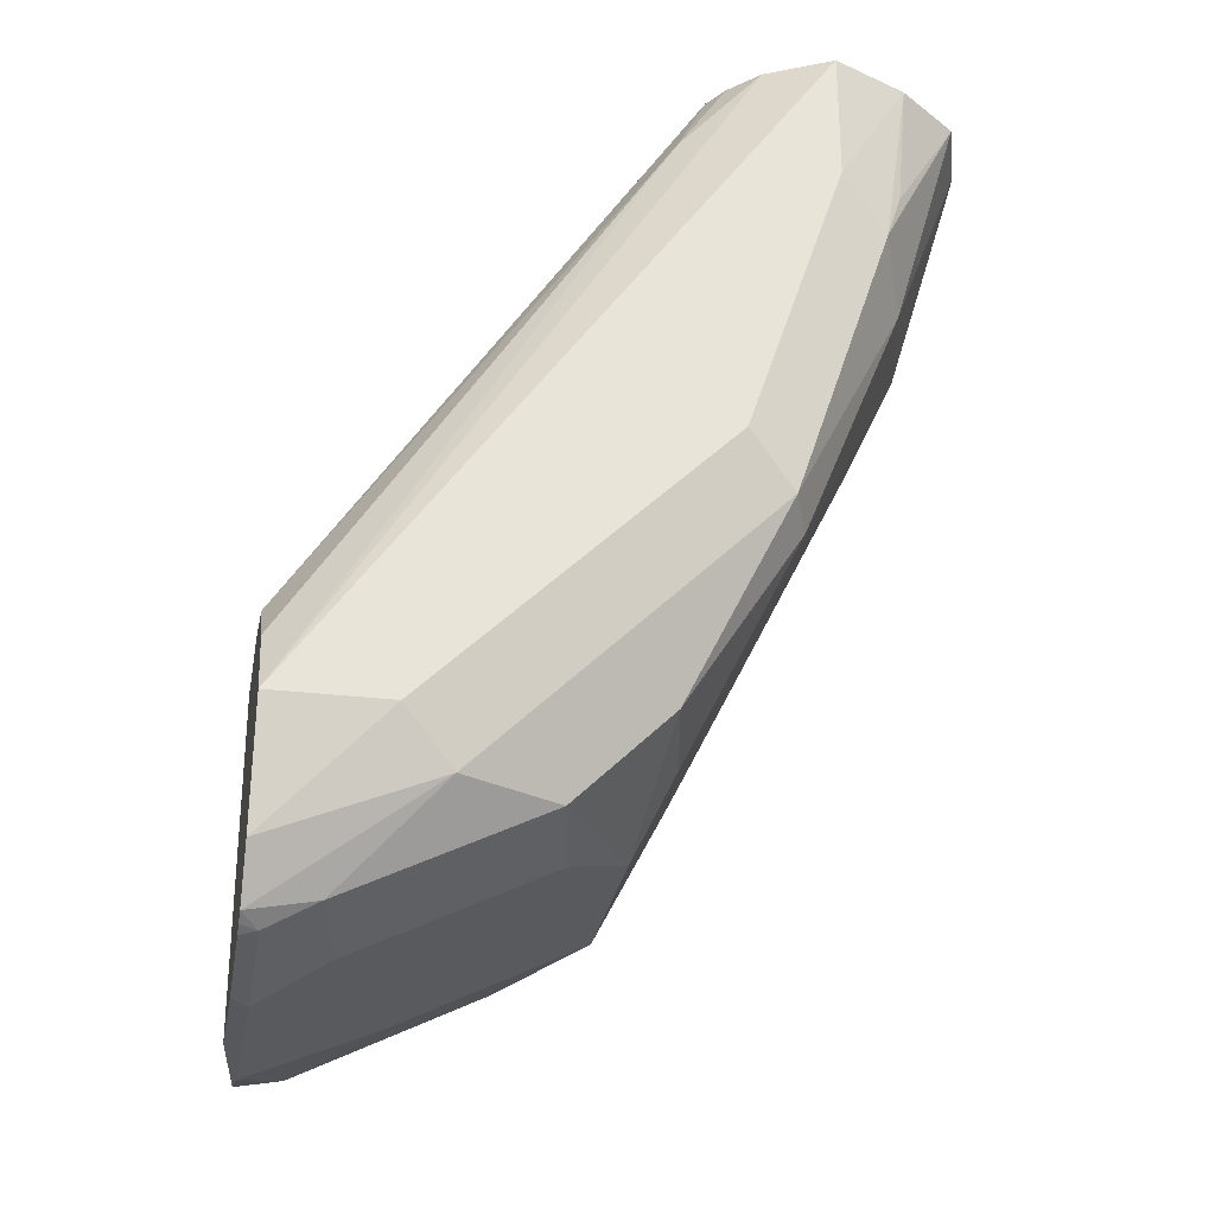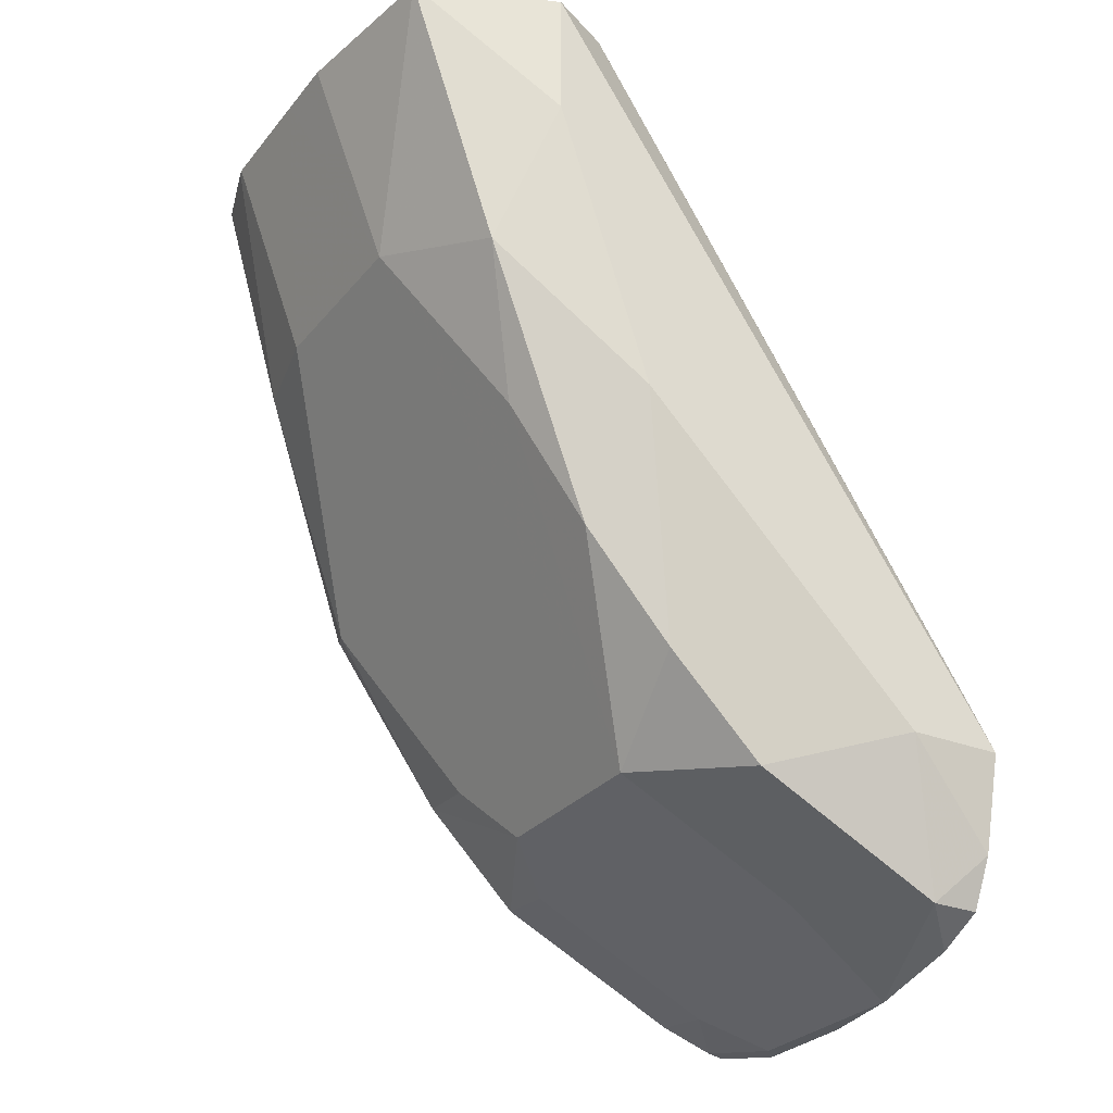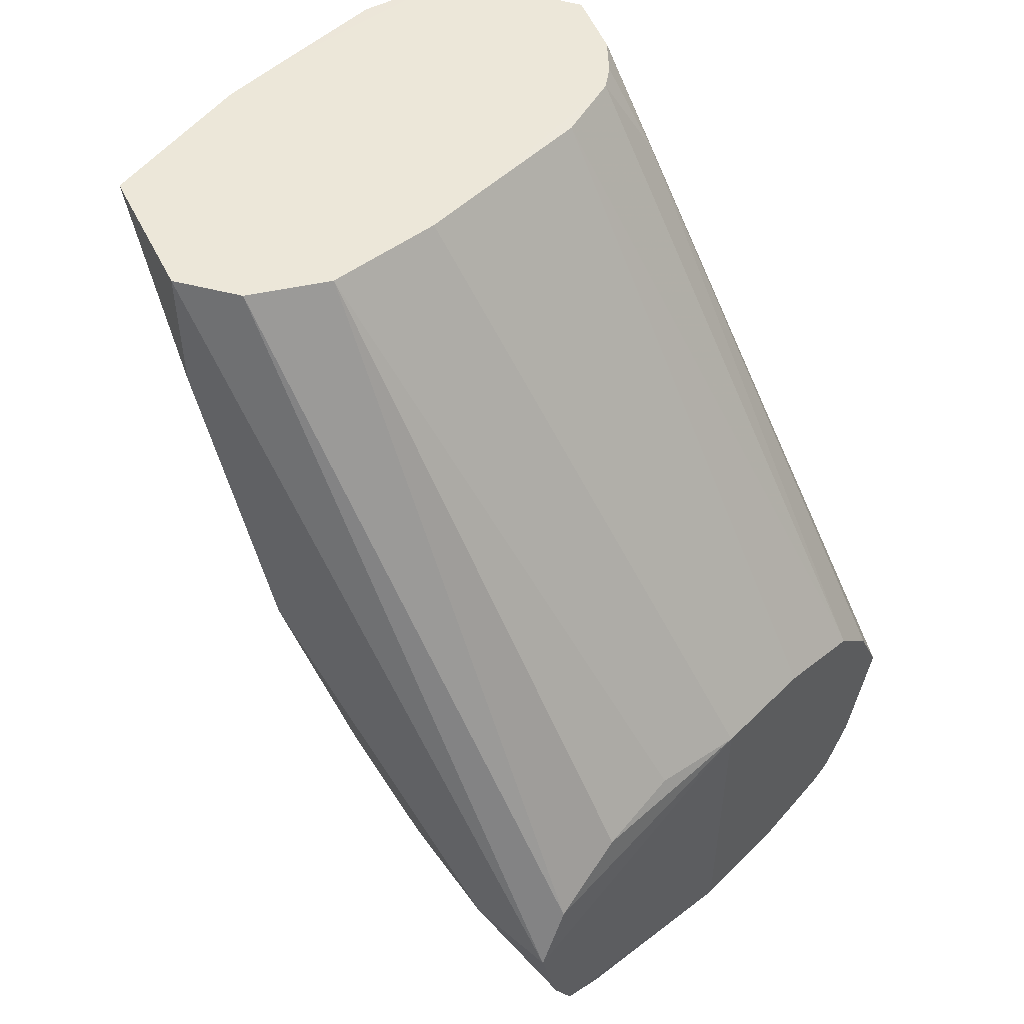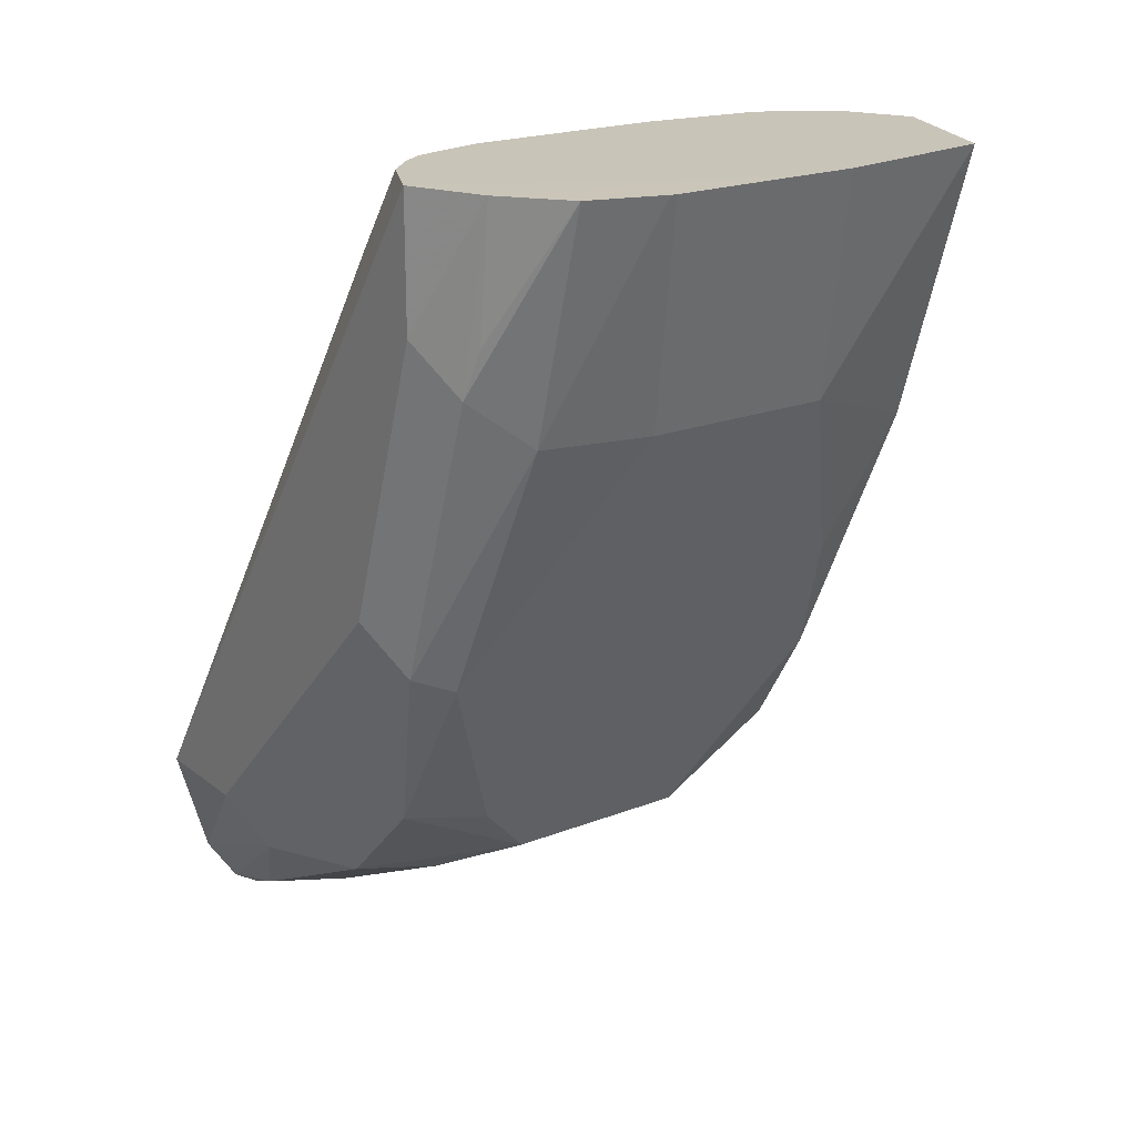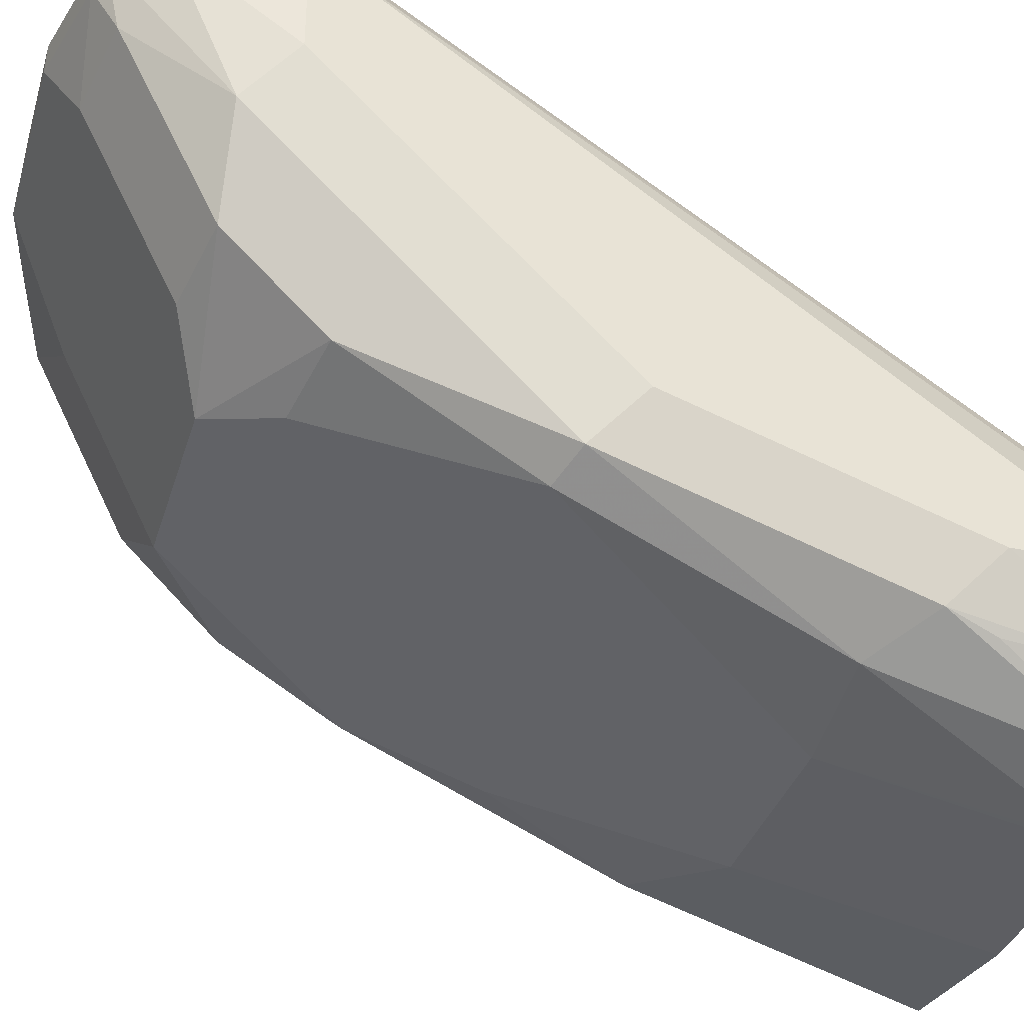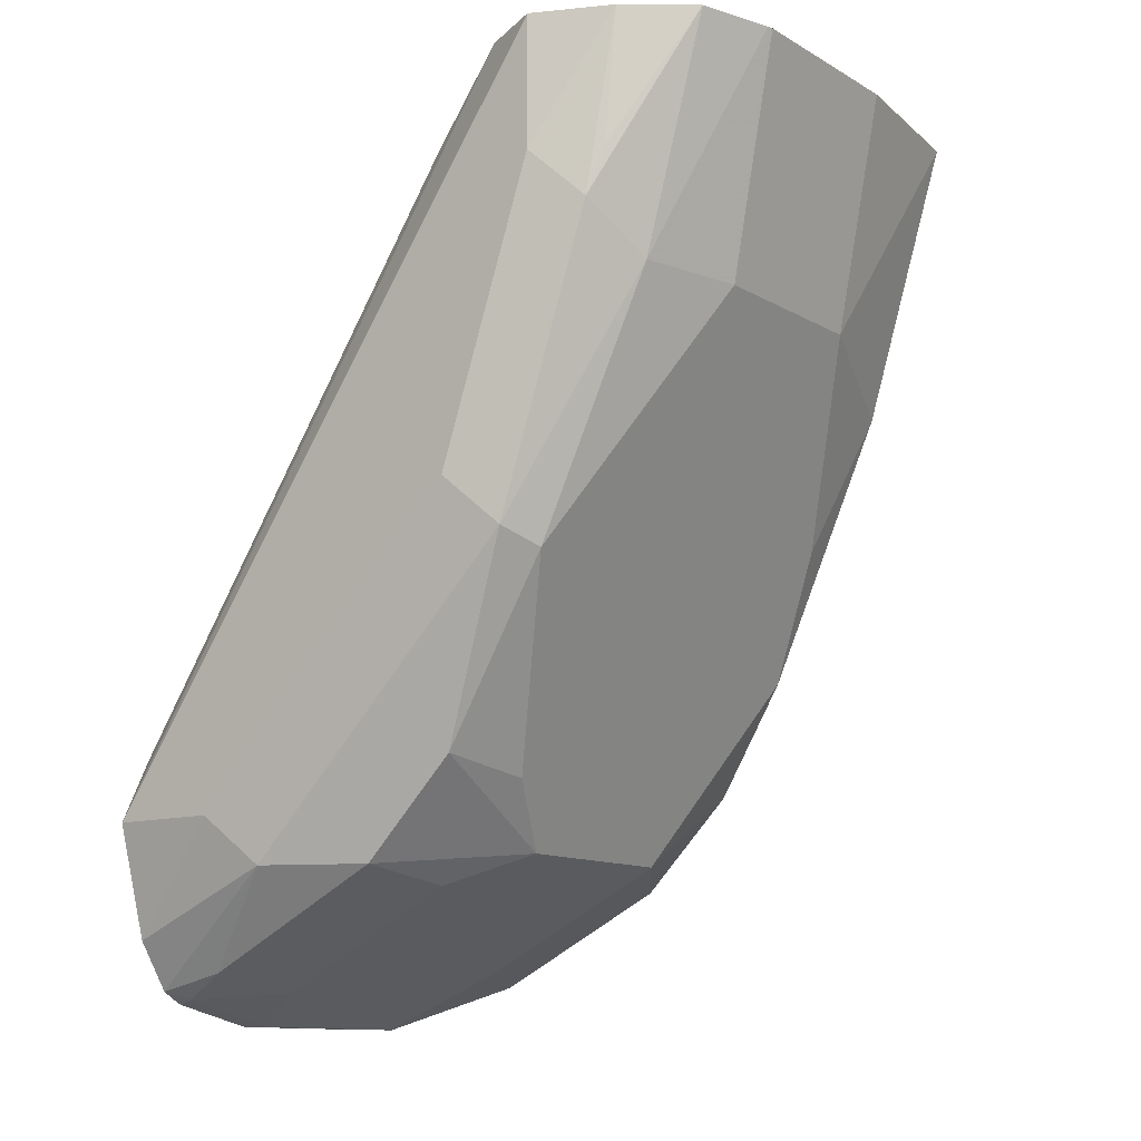
<metadata>
{"format":"obj","ext":"obj","renderer":"f3d","projection":"perspective","resolution":1024,"background":"white","views":[{"elev":-28.5,"azim":79.8,"up":"+Y"},{"elev":-28.2,"azim":-120.9,"up":"+Y"},{"elev":49.8,"azim":-47.1,"up":"+Y"},{"elev":20.2,"azim":144.3,"up":"+Y"},{"elev":-35.3,"azim":73.9,"up":"+Z"},{"elev":-12.0,"azim":126.9,"up":"+Y"}]}
</metadata>
<code>
v -0.09205 -0.3068 -0.5829
v -0.0767 -0.4142 -0.5369
v -0.09205 -0.3375 -0.5523
v -0.09205 -0.3988 -0.4909
v -0.0767 -0.4449 -0.4756
v -0.04091 -0.4091 -0.5625
v -0.0767 -0.3835 -0.5676
v -0.0767 -0.2608 -0.629
v -0.07158 -0.3477 -0.5932
v -0.06136 -0.3068 -0.6136
v -0.03068 -0.2455 -0.6443
v -0.07473 -0.1727 -0.6577
v -0.09205 -0.2148 -0.6136
v -0.09205 -0.1727 -0.6136
v -0.09205 -0.3988 -0.46
v -0.08448 -0.4293 -0.46
v 8.704e-05 -0.4602 -0.455
v -0.0767 -0.4449 -0.46
v -0.06114 -0.4527 -0.46
v -0.03177 -0.46 -0.46
v -0.03068 -0.4602 -0.46
v -0.03068 -0.4602 -0.4602
v -0.04091 -0.4398 -0.5012
v 8.704e-05 -0.4602 -0.4602
v 0.03068 -0.4602 -0.4602
v 0.03587 -0.4602 -0.455
v 0.06519 -0.4525 -0.4602
v 0.06455 -0.4538 -0.455
v 0.068 -0.4521 -0.455
v 0.07167 -0.45 -0.455
v 0.06903 -0.4449 -0.4756
v 0.04092 -0.45 -0.4807
v 0.04092 -0.4193 -0.5421
v 0.02046 -0.4091 -0.5625
v 0.06903 -0.4142 -0.5369
v 0.08437 -0.4142 -0.5063
v 0.08183 -0.4347 -0.455
v 0.09205 -0.3988 -0.455
v 0.09205 -0.3988 -0.4909
v 0.09205 -0.3068 -0.5829
v 0.08437 -0.3221 -0.5983
v 0.06903 -0.3835 -0.5676
v 0.07158 -0.3273 -0.6034
v 0.04092 -0.3886 -0.5727
v 0.03068 -0.2455 -0.6443
v 0.06519 -0.2455 -0.6366
v 0.08437 -0.2301 -0.629
v 0.06599 -0.1728 -0.6576
v 0.04217 -0.1728 -0.6649
v 8.704e-05 -0.1727 -0.6654
v 0.04039 -0.1728 -0.6653
v -0.02104 -0.1727 -0.6654
v 8.704e-05 -0.1727 -0.5733
v 0.09205 -0.1728 -0.6136
v 0.08134 -0.1728 -0.6378
v 0.08181 -0.2148 -0.6341
v 0.09205 -0.2148 -0.6136
v 0.08181 -0.1728 -0.5932
v 0.0767 -0.1994 -0.5676
v 0.08181 -0.3784 -0.455
v 0.06654 -0.3631 -0.455
v 0.06524 -0.1728 -0.5791
v 0.07265 -0.1728 -0.584
v 0.04197 -0.1728 -0.5732
v 0.06615 -0.363 -0.455
v 8.704e-05 -0.3554 -0.455
v -0.08181 -0.3784 -0.46
v -0.08181 -0.1727 -0.5932
v -0.05895 -0.1727 -0.5781
v -0.05755 -0.3606 -0.46
v -0.03047 -0.3529 -0.46
v -0.02104 -0.1727 -0.5733
v 0.03587 -0.3554 -0.455
v 8.704e-05 -0.4602 -0.46
f 56 47 48
f 47 40 41
f 56 55 47
f 55 57 47
f 55 54 57
f 57 54 40
f 57 40 47
f 59 38 58
f 39 40 38
f 58 38 54
f 59 60 38
f 59 61 60
f 59 62 61
f 63 62 59
f 40 54 38
f 56 48 55
f 45 11 50
f 55 50 54
f 63 53 62
f 46 48 47
f 49 48 46
f 49 50 48
f 49 51 50
f 49 45 51
f 49 46 45
f 51 45 50
f 45 6 11
f 52 50 11
f 52 12 50
f 52 11 12
f 12 14 50
f 53 50 14
f 54 50 53
f 55 48 50
f 63 58 53
f 72 53 69
f 58 54 53
f 68 69 14
f 68 14 15
f 73 53 66
f 73 64 53
f 73 65 64
f 73 66 65
f 69 53 14
f 30 38 17
f 29 30 26
f 26 17 74
f 26 74 24
f 22 24 74
f 22 74 17
f 46 47 41
f 26 30 17
f 72 66 53
f 71 66 72
f 71 72 69
f 64 62 53
f 61 62 64
f 61 64 65
f 61 65 60
f 60 65 38
f 65 17 38
f 66 17 65
f 66 15 17
f 67 15 66
f 67 68 15
f 67 69 68
f 67 70 69
f 67 66 70
f 71 70 66
f 71 69 70
f 63 59 58
f 46 41 43
f 10 6 9
f 45 43 6
f 3 15 1
f 4 15 3
f 16 15 4
f 16 17 15
f 16 18 17
f 16 5 18
f 1 15 14
f 16 4 5
f 19 17 18
f 20 17 19
f 21 17 20
f 21 22 17
f 21 20 22
f 20 19 22
f 19 18 5
f 19 5 22
f 13 8 1
f 13 14 12
f 2 3 1
f 2 4 3
f 2 5 4
f 2 6 5
f 2 7 6
f 2 1 7
f 13 1 14
f 8 7 1
f 9 6 7
f 46 43 45
f 10 11 6
f 10 8 11
f 8 12 11
f 13 12 8
f 9 7 8
f 23 22 5
f 10 9 8
f 25 24 23
f 37 30 36
f 37 38 30
f 37 39 38
f 37 36 39
f 36 40 39
f 36 41 40
f 36 30 31
f 36 35 41
f 44 43 42
f 44 6 43
f 44 34 6
f 44 42 34
f 42 35 34
f 23 24 22
f 42 43 41
f 36 31 35
f 42 41 35
f 33 35 32
f 25 26 24
f 32 35 31
f 27 26 25
f 28 26 27
f 28 29 26
f 27 30 29
f 27 31 30
f 27 32 31
f 28 27 29
f 25 33 32
f 25 6 33
f 25 23 6
f 23 5 6
f 33 34 35
f 27 25 32
f 33 6 34

</code>
